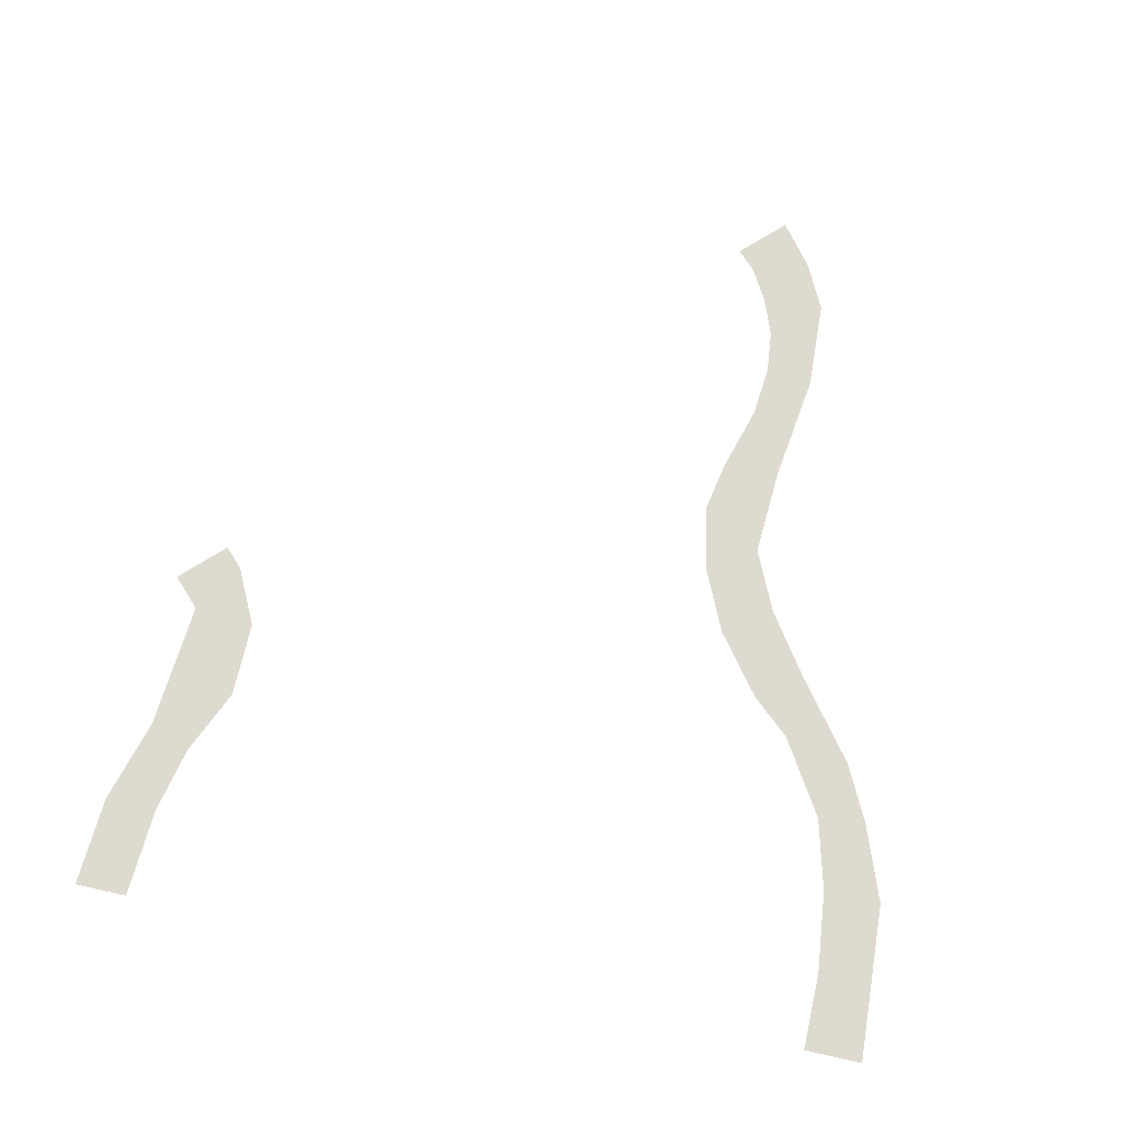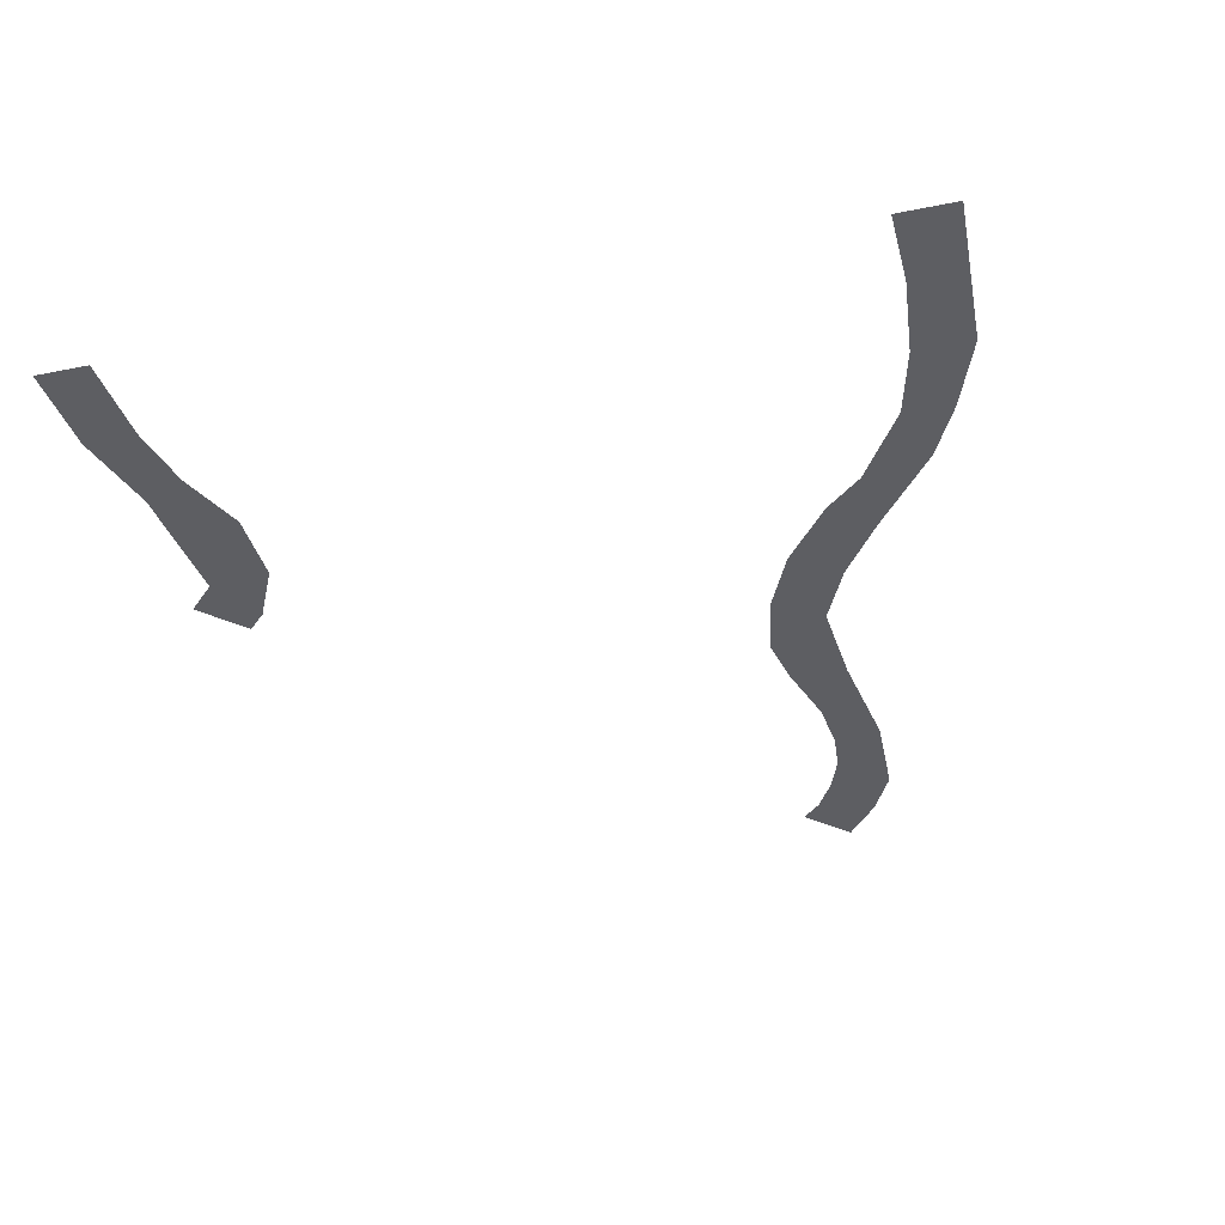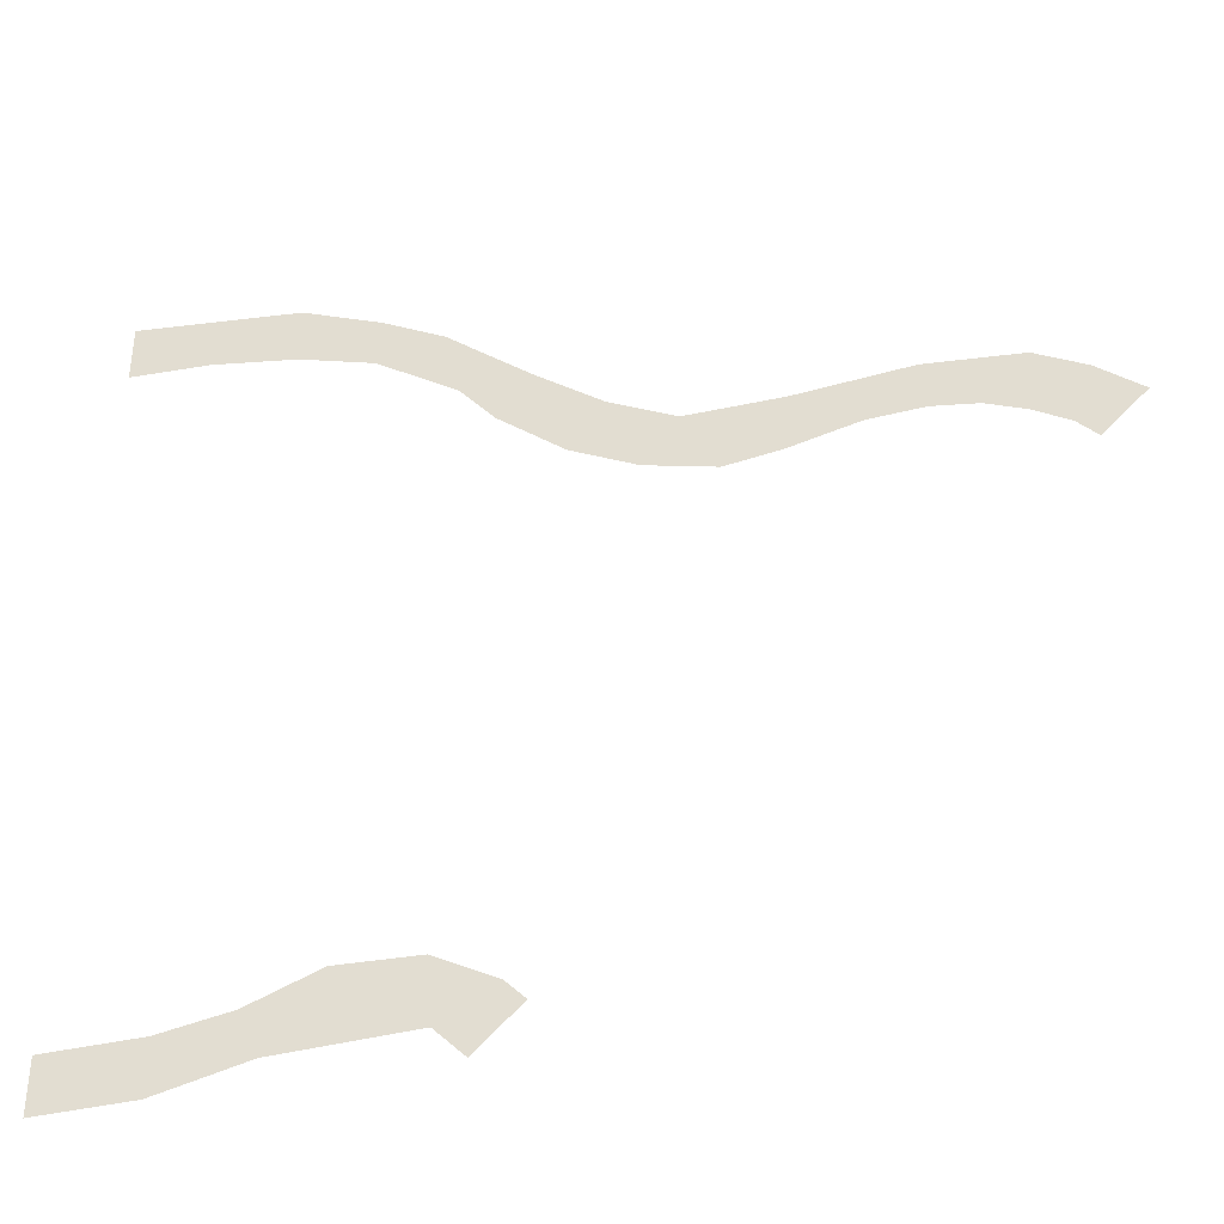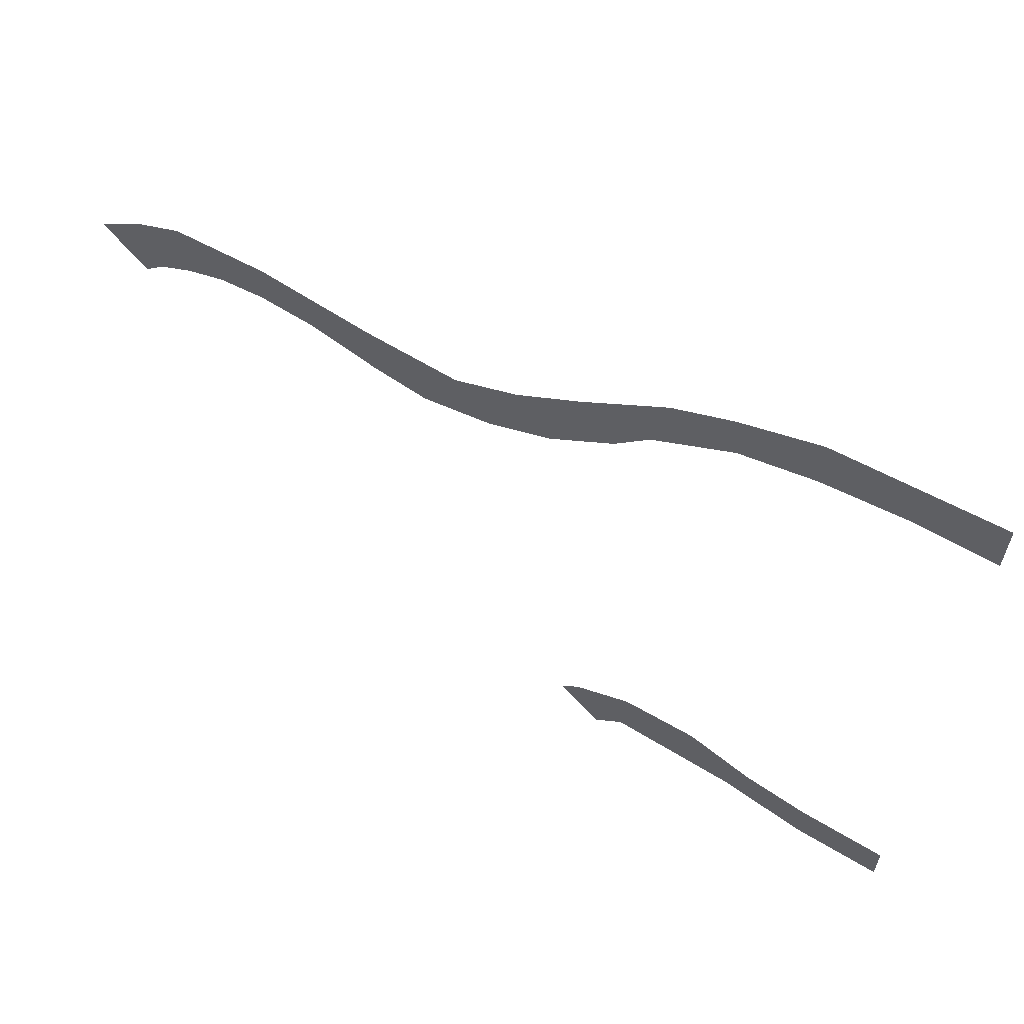
<metadata>
{"format":"obj","ext":"obj","renderer":"f3d","projection":"perspective","resolution":1024,"background":"white","views":[{"elev":71.0,"azim":-77.3,"up":"+Y"},{"elev":-38.3,"azim":-75.6,"up":"+Y"},{"elev":-38.7,"azim":12.2,"up":"+Z"},{"elev":63.0,"azim":-149.8,"up":"+Z"}]}
</metadata>
<code>
v 9.2 0 9.2
v 8.75 0 8.75
v 8.55 0 8.95
v 8.75 0 9.55
v 8.75 0 9.55
v 8.55 0 8.95
v 8.2 0 9.15
v 8.25 0 9.8
v 8.25 0 9.8
v 8.2 0 9.15
v 7.8 0 9.3
v 7.3 0 9.85
v 7.3 0 9.85
v 7.35 0 9.35
v 6.8 0 9.3
v 6.15 0 9.7
v 6.15 0 9.7
v 6.8 0 9.3
v 6.1 0 9.1
v 5.2 0 9.65
v 6.1 0 9.1
v 5.55 0 9
v 4.85 0 9.15
v 5.2 0 9.65
v 5.2 0 9.65
v 4.85 0 9.15
v 4.2 0 9.45
v 4.55 0 9.95
v 4.2 0 9.45
v 3.55 0 9.95
v 3.9 0 10.4
v 4.55 0 9.95
v 3.9 0 10.4
v 3.55 0 9.95
v 3.2 0 10.35
v 3.05 0 11.05
v 3.05 0 11.05
v 3.2 0 10.35
v 2.4 0 10.85
v 2.45 0 11.35
v 2.45 0 11.35
v 2.4 0 10.85
v 1.65 0 11.05
v 1.65 0 11.65
v 1.65 0 11.65
v 1.65 0 11.05
v 0.8 0 11.15
v 0 0 11.75
v 0 0 11.15
v 0 0 11.75
v 0.8 0 11.15
v 7.35 0 9.35
v 7.3 0 9.85
v 7.8 0 9.3
v 0 0 3.4
v 0 0 3.95
v 0.95 0 4
v 0.95 0 3.45
v 0.95 0 3.45
v 0.95 0 4
v 1.65 0 4.15
v 1.85 0 3.7
v 1.85 0 3.7
v 1.65 0 4.15
v 2.35 0 4.45
v 1.85 0 3.7
v 2.35 0 4.45
v 3.15 0 4.45
v 3.2 0 3.8
v 3.2 0 3.8
v 3.15 0 4.45
v 3.75 0 4.15
v 3.75 0 4.15
v 3.95 0 3.95
v 3.5 0 3.5
v 3.2 0 3.8
g mesh7065154
f 1 3 2
f 3 1 4
f 5 7 6
f 7 5 8
f 9 11 10
f 11 9 12
f 13 15 14
f 15 13 16
f 17 19 18
f 19 17 20
f 21 23 22
f 23 21 24
f 25 27 26
f 27 25 28
f 29 31 30
f 31 29 32
f 33 35 34
f 35 33 36
f 37 39 38
f 39 37 40
f 41 43 42
f 43 41 44
f 45 47 46
f 47 45 48
f 49 51 50
f 52 54 53
g mesh7065155
f 55 57 56
f 57 55 58
f 59 61 60
f 61 59 62
f 63 65 64
f 66 68 67
f 68 66 69
f 70 72 71
f 73 75 74
f 75 73 76

</code>
